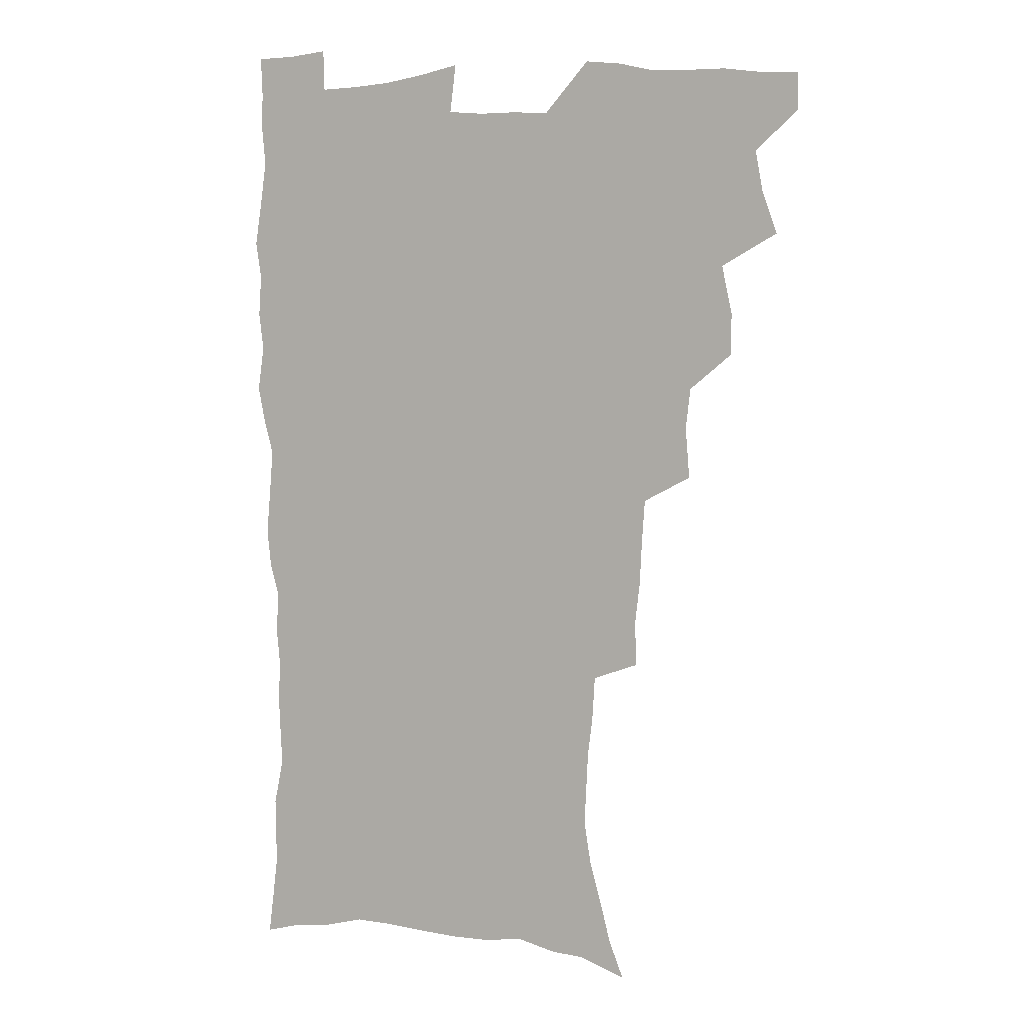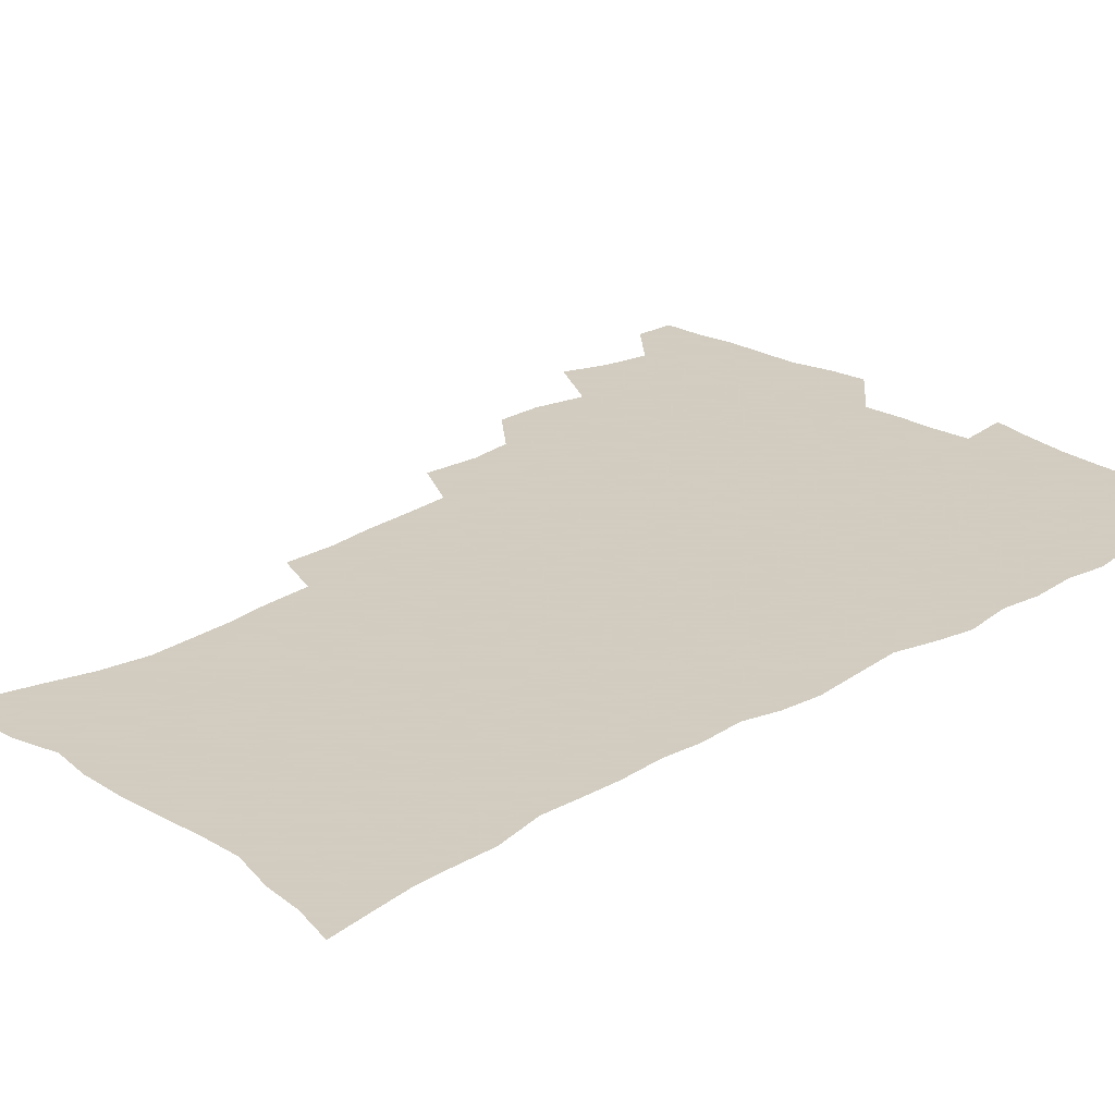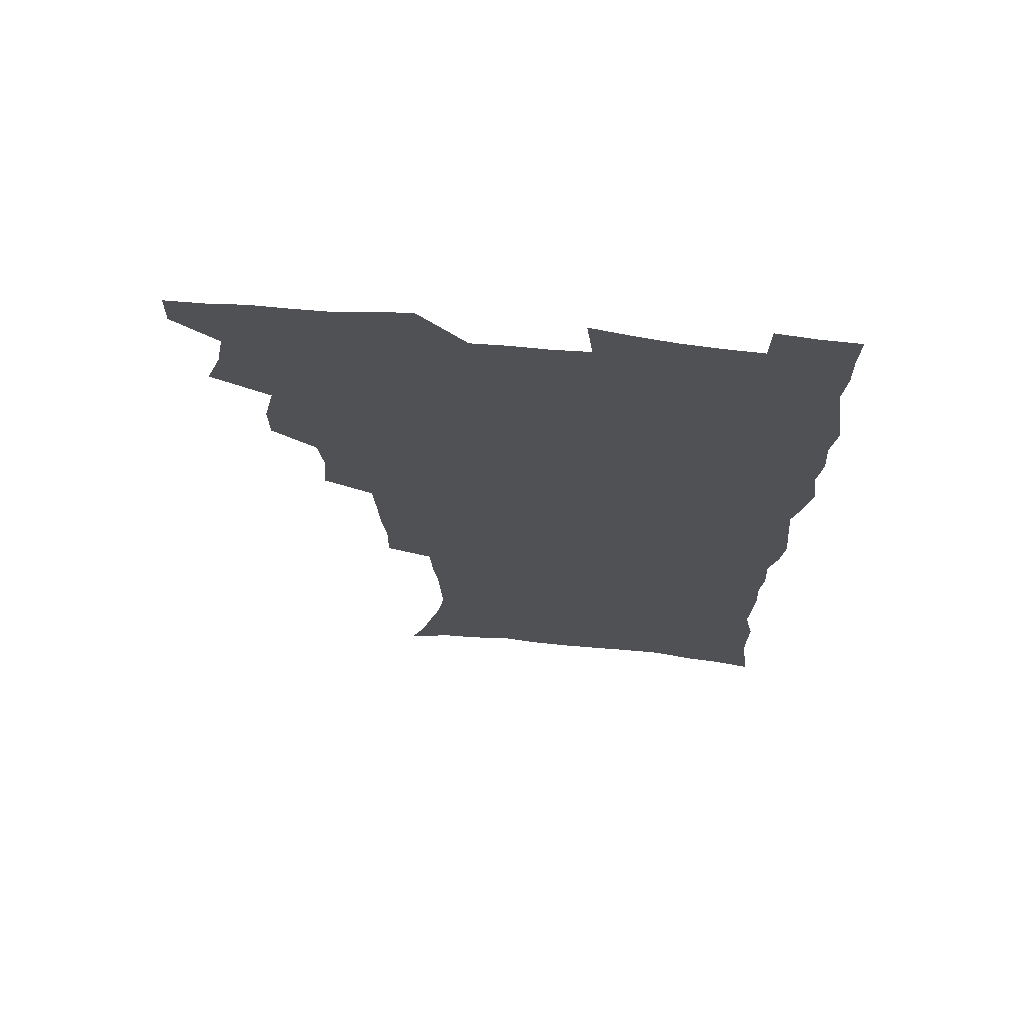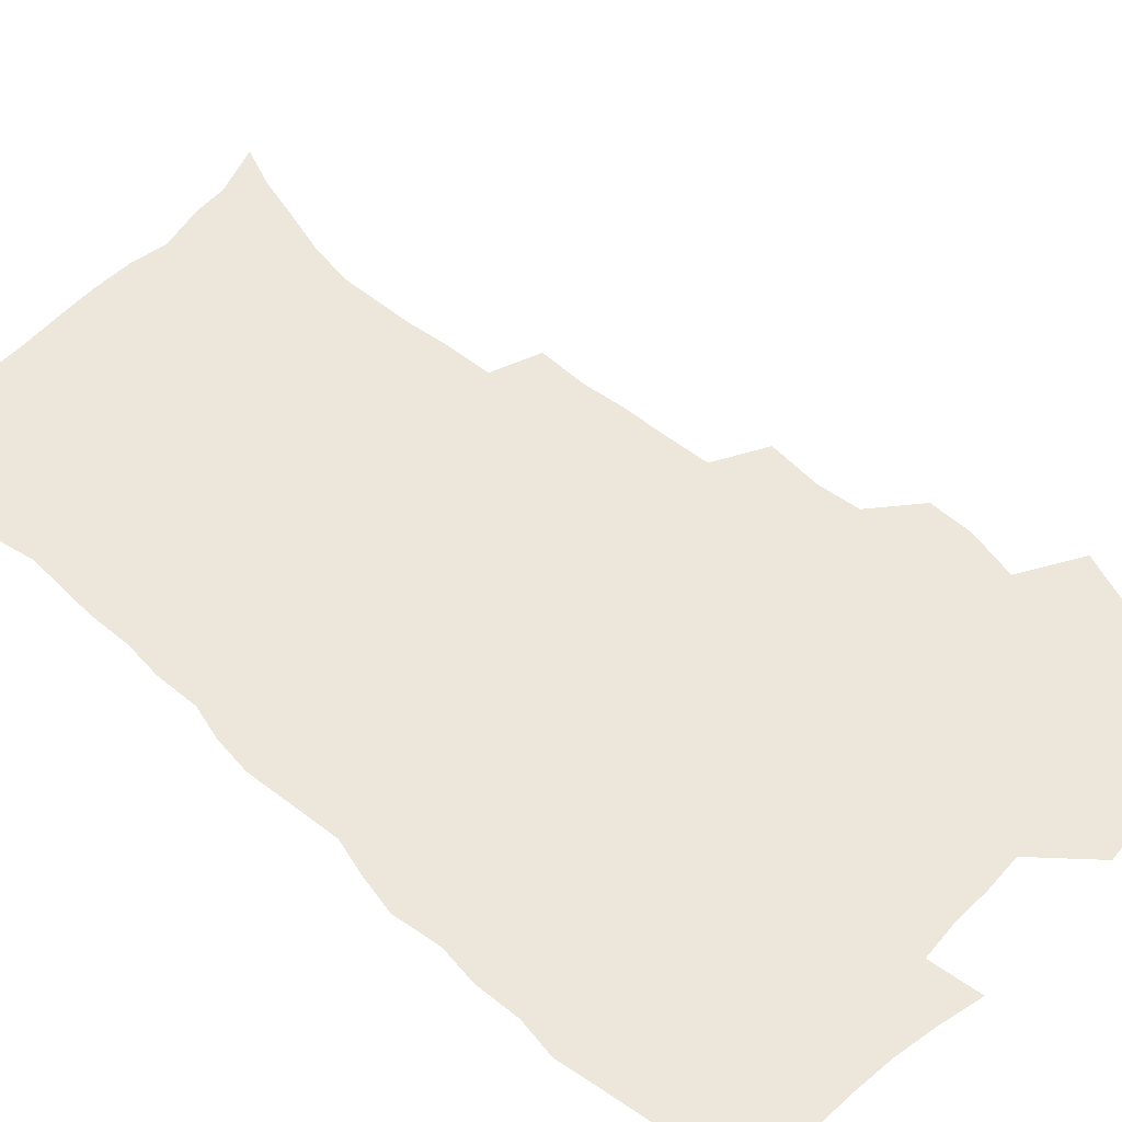
<metadata>
{"format":"obj","ext":"obj","renderer":"f3d","projection":"perspective","resolution":1024,"background":"white","views":[{"elev":5.5,"azim":-157.3,"up":"+Y"},{"elev":24.3,"azim":45.4,"up":"+Z"},{"elev":69.7,"azim":5.7,"up":"+Y"},{"elev":54.1,"azim":133.9,"up":"+Z"}]}
</metadata>
<code>
v 480.1 538.3 0
v 480.5 553.2 0
v 488.2 490.2 0
v 494.1 506.6 0
v 497.1 523.1 0
v 497.3 538.1 0
v 495.8 553.8 0
v 506.5 442 0
v 506.5 458.6 0
v 510.6 477.5 0
v 514.5 494.1 0
v 512.2 508.3 0
v 514 523.4 0
v 513.2 538.2 0
v 510.5 555.8 0
v 523.8 391.7 0
v 525.4 412 0
v 523.5 427.9 0
v 527.3 447.3 0
v 527.5 463.4 0
v 527.1 478.8 0
v 528.5 494.4 0
v 529.3 509.4 0
v 529.3 523.7 0
v 528.5 538 0
v 525.8 555.8 0
v 546.4 312.8 0
v 546.6 331.5 0
v 544.8 347.2 0
v 544 364.3 0
v 542.8 381.5 0
v 542 398.9 0
v 541.9 416.3 0
v 544.9 435.5 0
v 543.1 449.6 0
v 544.5 465.7 0
v 545.2 481 0
v 543.8 495.3 0
v 544.4 509.8 0
v 543.9 524.4 0
v 542.7 539.1 0
v 540.5 556.3 0
v 551.6 178.7 0
v 557.4 193.9 0
v 561.3 209 0
v 566.2 226.9 0
v 568.9 244 0
v 568.2 258.1 0
v 567.4 273.3 0
v 565.6 288.1 0
v 564.5 306.2 0
v 563.8 324 0
v 562.2 339.4 0
v 561.3 355.7 0
v 560.2 371.7 0
v 559.4 388.1 0
v 559.7 405.4 0
v 559.6 421.6 0
v 559.3 437 0
v 561.1 453.7 0
v 559.8 467.4 0
v 560.4 482.2 0
v 561.5 496.5 0
v 559.7 510.8 0
v 558.5 525.6 0
v 557.1 540.8 0
v 554.7 559.6 0
v 570 185.4 0
v 571.9 198.2 0
v 579.4 219.6 0
v 581.7 236.1 0
v 582.4 251.8 0
v 582.3 267.2 0
v 580.7 281 0
v 578.8 295.2 0
v 579.3 314.7 0
v 578.4 330.8 0
v 577.5 346.1 0
v 577 362.2 0
v 575.3 376.6 0
v 575.6 393.7 0
v 574.4 408 0
v 575.3 424.8 0
v 574.7 439.3 0
v 575.1 454.6 0
v 575.2 469 0
v 575.5 483.4 0
v 574.9 497.3 0
v 575.3 511 0
v 573.8 525.3 0
v 572.1 541.1 0
v 569 561.1 0
v 582.8 186.1 0
v 590.4 207.7 0
v 594.3 226.7 0
v 594.6 241 0
v 596.1 259.4 0
v 595 272.6 0
v 593.6 286.4 0
v 593.4 303.7 0
v 592.2 318.4 0
v 590.9 332.7 0
v 592 351.8 0
v 591 365.7 0
v 589.9 380.4 0
v 589.7 396.2 0
v 589.9 411.6 0
v 590.1 427.1 0
v 589.4 441 0
v 589.5 455.6 0
v 590.4 470.7 0
v 590 484 0
v 589.4 497.8 0
v 589 511.7 0
v 587.9 526.4 0
v 587 540.8 0
v 599 190 0
v 604.1 210 0
v 606.5 227.9 0
v 607.4 244.4 0
v 607.6 260.1 0
v 607 274.3 0
v 606.5 290.4 0
v 605.9 306.1 0
v 605.4 322.5 0
v 605.5 339.5 0
v 604.6 351.6 0
v 604.2 368.1 0
v 603.9 383.5 0
v 604.3 399.8 0
v 603.7 412.8 0
v 603.8 428.1 0
v 603.6 442.2 0
v 603.5 456.4 0
v 603.7 470.5 0
v 603.9 484.3 0
v 604.1 498 0
v 603.4 512 0
v 602.1 527 0
v 601.2 541.7 0
v 613.5 187.7 0
v 618.1 212.8 0
v 619.5 230.6 0
v 619.7 245.8 0
v 619.9 262.4 0
v 619.4 276.8 0
v 618.8 291.4 0
v 618.6 308.8 0
v 618.4 325.8 0
v 618 340.5 0
v 617.5 353.7 0
v 617.4 369.4 0
v 617.1 384.2 0
v 617.1 399.5 0
v 616.9 412.5 0
v 617.3 429.1 0
v 617.2 442.6 0
v 617.5 457.3 0
v 617.7 471.1 0
v 617.6 484.4 0
v 617.7 498.2 0
v 617.8 511.9 0
v 617.7 525.6 0
v 616 541.6 0
v 629.2 187.4 0
v 631.4 211.7 0
v 632.1 230.8 0
v 632.2 247.4 0
v 632.1 263.6 0
v 631.8 278.2 0
v 631.5 294.5 0
v 631.1 309.7 0
v 630.9 325.5 0
v 630.6 340.3 0
v 630.5 354.9 0
v 630.4 369.5 0
v 630.3 385.4 0
v 630.3 399.4 0
v 630.4 413.9 0
v 630.6 429.4 0
v 630.7 442.9 0
v 631 457.1 0
v 631.2 470.9 0
v 631.3 484.5 0
v 631.5 498.2 0
v 631.6 511.8 0
v 631.6 525.4 0
v 630.3 542.9 0
v 627.9 562.2 0
v 645.2 188.3 0
v 645.1 212.9 0
v 644.8 230.8 0
v 644.8 245.8 0
v 644.4 263.3 0
v 644.3 279 0
v 644 294.2 0
v 643.5 311 0
v 643.4 325.6 0
v 643.4 339.5 0
v 643.4 354 0
v 643.3 370.2 0
v 643.4 384.9 0
v 643.5 399.3 0
v 643.7 413.8 0
v 643.8 428.8 0
v 644.2 442.6 0
v 644.5 456.9 0
v 644.9 470.7 0
v 645.2 484.9 0
v 645.5 498.4 0
v 645.5 511.8 0
v 645.5 526 0
v 645.3 541.4 0
v 644 558.7 0
v 660.8 189.4 0
v 658.9 211.5 0
v 658 228.9 0
v 657.3 245.5 0
v 658.9 257.4 0
v 656.8 277.3 0
v 656.6 292.9 0
v 656.2 308.5 0
v 655.9 324.7 0
v 656 339.4 0
v 656.2 353.9 0
v 656.2 369 0
v 656.5 383.7 0
v 657 397.7 0
v 657.2 412.7 0
v 657.7 426.9 0
v 657.9 441.6 0
v 658.6 455.3 0
v 658.6 470.1 0
v 658.9 484.1 0
v 659 498.1 0
v 659.6 512 0
v 659.9 526 0
v 660.2 540.1 0
v 659.8 556.1 0
v 675.8 189.8 0
v 673.1 209 0
v 670.8 228.5 0
v 671.2 242.3 0
v 670.6 257.8 0
v 668.6 278.4 0
v 669.1 291.7 0
v 668.3 308.8 0
v 668.2 323.6 0
v 668.7 337.8 0
v 669.4 351.8 0
v 669 367.9 0
v 670 381.6 0
v 670.5 396 0
v 672 409.4 0
v 672 424.5 0
v 671.7 440.1 0
v 672.5 454.2 0
v 672.8 468.8 0
v 672.4 484 0
v 673.1 497.6 0
v 673.7 511.5 0
v 674.3 525.7 0
v 674.6 540.2 0
v 675 554.9 0
v 691.9 185.5 0
v 688 205.2 0
v 684.1 226.1 0
v 684.2 240.6 0
v 683 257.4 0
v 683.1 272.4 0
v 681.8 289.3 0
v 682.3 303.6 0
v 680.7 321.1 0
v 682.8 333.6 0
v 683 348.5 0
v 684.3 362.6 0
v 683.9 378.4 0
v 684.8 392.8 0
v 685.9 407 0
v 685.8 422.8 0
v 687 436.8 0
v 687 452.2 0
v 687.4 466.9 0
v 687.2 482 0
v 688 496.2 0
v 688.2 510.8 0
v 688.8 525.2 0
v 689.3 539.4 0
v 689.8 554.5 0
v 690.2 570.8 0
v 706.2 183.9 0
v 702.7 201.9 0
v 701.2 218 0
v 699.7 234.3 0
v 697 252.5 0
v 697 267.3 0
v 696.8 282.6 0
v 696.3 298.4 0
v 697.3 312.7 0
v 697.6 327.6 0
v 698.3 342.4 0
v 700.5 356 0
v 700.5 371.8 0
v 700.3 387.8 0
v 701 402.9 0
v 700.9 418.9 0
v 701.1 434.3 0
v 703.6 448.2 0
v 703.6 463.6 0
v 701.7 480.2 0
v 703.8 494.1 0
v 703.7 509.4 0
v 703.4 524.6 0
v 703.6 538.8 0
v 705 554 0
v 705.7 569.1 0
v 721.3 179.8 0
v 719.4 195.5 0
v 717.5 211.2 0
v 717.4 225.2 0
v 717.7 239.4 0
v 714 258.2 0
v 714.7 272 0
v 715.3 286.5 0
v 714.6 302.7 0
v 716 317 0
v 715.2 333.8 0
v 718.6 346.7 0
v 720.3 361.4 0
v 718.7 379.1 0
v 717.3 397 0
v 720.9 410.7 0
v 723.8 425.1 0
v 721.3 443.1 0
v 723.1 457.8 0
v 722.1 474.4 0
v 724.2 489.1 0
v 721.6 506.3 0
v 719.2 523.6 0
v 720.6 538.6 0
v 720.3 553.7 0
v 720.9 568.8 0
f 5 6 1
f 1 6 2
f 6 7 2
f 10 11 3
f 3 11 4
f 11 12 4
f 4 12 5
f 12 13 5
f 5 13 6
f 13 14 6
f 6 14 7
f 14 15 7
f 18 19 8
f 8 19 9
f 19 20 9
f 9 20 10
f 20 21 10
f 10 21 11
f 21 22 11
f 11 22 12
f 22 23 12
f 12 23 13
f 23 24 13
f 13 24 14
f 24 25 14
f 14 25 15
f 25 26 15
f 31 32 16
f 16 32 17
f 32 33 17
f 17 33 18
f 33 34 18
f 18 34 19
f 34 35 19
f 19 35 20
f 35 36 20
f 20 36 21
f 36 37 21
f 21 37 22
f 37 38 22
f 22 38 23
f 38 39 23
f 23 39 24
f 39 40 24
f 24 40 25
f 40 41 25
f 25 41 26
f 41 42 26
f 51 52 27
f 27 52 28
f 52 53 28
f 28 53 29
f 53 54 29
f 29 54 30
f 54 55 30
f 30 55 31
f 55 56 31
f 31 56 32
f 56 57 32
f 32 57 33
f 57 58 33
f 33 58 34
f 58 59 34
f 34 59 35
f 59 60 35
f 35 60 36
f 60 61 36
f 36 61 37
f 61 62 37
f 37 62 38
f 62 63 38
f 38 63 39
f 63 64 39
f 39 64 40
f 64 65 40
f 40 65 41
f 65 66 41
f 41 66 42
f 66 67 42
f 43 68 44
f 68 69 44
f 44 69 45
f 69 70 45
f 45 70 46
f 70 71 46
f 46 71 47
f 71 72 47
f 47 72 48
f 72 73 48
f 48 73 49
f 73 74 49
f 49 74 50
f 74 75 50
f 50 75 51
f 75 76 51
f 51 76 52
f 76 77 52
f 52 77 53
f 77 78 53
f 53 78 54
f 78 79 54
f 54 79 55
f 79 80 55
f 55 80 56
f 80 81 56
f 56 81 57
f 81 82 57
f 57 82 58
f 82 83 58
f 58 83 59
f 83 84 59
f 59 84 60
f 84 85 60
f 60 85 61
f 85 86 61
f 61 86 62
f 86 87 62
f 62 87 63
f 87 88 63
f 63 88 64
f 88 89 64
f 64 89 65
f 89 90 65
f 65 90 66
f 90 91 66
f 66 91 67
f 91 92 67
f 68 93 69
f 93 94 69
f 69 94 70
f 94 95 70
f 70 95 71
f 95 96 71
f 71 96 72
f 96 97 72
f 72 97 73
f 97 98 73
f 73 98 74
f 98 99 74
f 74 99 75
f 99 100 75
f 75 100 76
f 100 101 76
f 76 101 77
f 101 102 77
f 77 102 78
f 102 103 78
f 78 103 79
f 103 104 79
f 79 104 80
f 104 105 80
f 80 105 81
f 105 106 81
f 81 106 82
f 106 107 82
f 82 107 83
f 107 108 83
f 83 108 84
f 108 109 84
f 84 109 85
f 109 110 85
f 85 110 86
f 110 111 86
f 86 111 87
f 111 112 87
f 87 112 88
f 112 113 88
f 88 113 89
f 113 114 89
f 89 114 90
f 114 115 90
f 90 115 91
f 115 116 91
f 91 116 92
f 93 117 94
f 117 118 94
f 94 118 95
f 118 119 95
f 95 119 96
f 119 120 96
f 96 120 97
f 120 121 97
f 97 121 98
f 121 122 98
f 98 122 99
f 122 123 99
f 99 123 100
f 123 124 100
f 100 124 101
f 124 125 101
f 101 125 102
f 125 126 102
f 102 126 103
f 126 127 103
f 103 127 104
f 127 128 104
f 104 128 105
f 128 129 105
f 105 129 106
f 129 130 106
f 106 130 107
f 130 131 107
f 107 131 108
f 131 132 108
f 108 132 109
f 132 133 109
f 109 133 110
f 133 134 110
f 110 134 111
f 134 135 111
f 111 135 112
f 135 136 112
f 112 136 113
f 136 137 113
f 113 137 114
f 137 138 114
f 114 138 115
f 138 139 115
f 115 139 116
f 139 140 116
f 117 141 118
f 141 142 118
f 118 142 119
f 142 143 119
f 119 143 120
f 143 144 120
f 120 144 121
f 144 145 121
f 121 145 122
f 145 146 122
f 122 146 123
f 146 147 123
f 123 147 124
f 147 148 124
f 124 148 125
f 148 149 125
f 125 149 126
f 149 150 126
f 126 150 127
f 150 151 127
f 127 151 128
f 151 152 128
f 128 152 129
f 152 153 129
f 129 153 130
f 153 154 130
f 130 154 131
f 154 155 131
f 131 155 132
f 155 156 132
f 132 156 133
f 156 157 133
f 133 157 134
f 157 158 134
f 134 158 135
f 158 159 135
f 135 159 136
f 159 160 136
f 136 160 137
f 160 161 137
f 137 161 138
f 161 162 138
f 138 162 139
f 162 163 139
f 139 163 140
f 163 164 140
f 141 165 142
f 165 166 142
f 142 166 143
f 166 167 143
f 143 167 144
f 167 168 144
f 144 168 145
f 168 169 145
f 145 169 146
f 169 170 146
f 146 170 147
f 170 171 147
f 147 171 148
f 171 172 148
f 148 172 149
f 172 173 149
f 149 173 150
f 173 174 150
f 150 174 151
f 174 175 151
f 151 175 152
f 175 176 152
f 152 176 153
f 176 177 153
f 153 177 154
f 177 178 154
f 154 178 155
f 178 179 155
f 155 179 156
f 179 180 156
f 156 180 157
f 180 181 157
f 157 181 158
f 181 182 158
f 158 182 159
f 182 183 159
f 159 183 160
f 183 184 160
f 160 184 161
f 184 185 161
f 161 185 162
f 185 186 162
f 162 186 163
f 186 187 163
f 163 187 164
f 187 188 164
f 165 190 166
f 190 191 166
f 166 191 167
f 191 192 167
f 167 192 168
f 192 193 168
f 168 193 169
f 193 194 169
f 169 194 170
f 194 195 170
f 170 195 171
f 195 196 171
f 171 196 172
f 196 197 172
f 172 197 173
f 197 198 173
f 173 198 174
f 198 199 174
f 174 199 175
f 199 200 175
f 175 200 176
f 200 201 176
f 176 201 177
f 201 202 177
f 177 202 178
f 202 203 178
f 178 203 179
f 203 204 179
f 179 204 180
f 204 205 180
f 180 205 181
f 205 206 181
f 181 206 182
f 206 207 182
f 182 207 183
f 207 208 183
f 183 208 184
f 208 209 184
f 184 209 185
f 209 210 185
f 185 210 186
f 210 211 186
f 186 211 187
f 211 212 187
f 187 212 188
f 212 213 188
f 188 213 189
f 213 214 189
f 190 215 191
f 215 216 191
f 191 216 192
f 216 217 192
f 192 217 193
f 217 218 193
f 193 218 194
f 218 219 194
f 194 219 195
f 219 220 195
f 195 220 196
f 220 221 196
f 196 221 197
f 221 222 197
f 197 222 198
f 222 223 198
f 198 223 199
f 223 224 199
f 199 224 200
f 224 225 200
f 200 225 201
f 225 226 201
f 201 226 202
f 226 227 202
f 202 227 203
f 227 228 203
f 203 228 204
f 228 229 204
f 204 229 205
f 229 230 205
f 205 230 206
f 230 231 206
f 206 231 207
f 231 232 207
f 207 232 208
f 232 233 208
f 208 233 209
f 233 234 209
f 209 234 210
f 234 235 210
f 210 235 211
f 235 236 211
f 211 236 212
f 236 237 212
f 212 237 213
f 237 238 213
f 213 238 214
f 238 239 214
f 215 240 216
f 240 241 216
f 216 241 217
f 241 242 217
f 217 242 218
f 242 243 218
f 218 243 219
f 243 244 219
f 219 244 220
f 244 245 220
f 220 245 221
f 245 246 221
f 221 246 222
f 246 247 222
f 222 247 223
f 247 248 223
f 223 248 224
f 248 249 224
f 224 249 225
f 249 250 225
f 225 250 226
f 250 251 226
f 226 251 227
f 251 252 227
f 227 252 228
f 252 253 228
f 228 253 229
f 253 254 229
f 229 254 230
f 254 255 230
f 230 255 231
f 255 256 231
f 231 256 232
f 256 257 232
f 232 257 233
f 257 258 233
f 233 258 234
f 258 259 234
f 234 259 235
f 259 260 235
f 235 260 236
f 260 261 236
f 236 261 237
f 261 262 237
f 237 262 238
f 262 263 238
f 238 263 239
f 263 264 239
f 240 265 241
f 265 266 241
f 241 266 242
f 266 267 242
f 242 267 243
f 267 268 243
f 243 268 244
f 268 269 244
f 244 269 245
f 269 270 245
f 245 270 246
f 270 271 246
f 246 271 247
f 271 272 247
f 247 272 248
f 272 273 248
f 248 273 249
f 273 274 249
f 249 274 250
f 274 275 250
f 250 275 251
f 275 276 251
f 251 276 252
f 276 277 252
f 252 277 253
f 277 278 253
f 253 278 254
f 278 279 254
f 254 279 255
f 279 280 255
f 255 280 256
f 280 281 256
f 256 281 257
f 281 282 257
f 257 282 258
f 282 283 258
f 258 283 259
f 283 284 259
f 259 284 260
f 284 285 260
f 260 285 261
f 285 286 261
f 261 286 262
f 286 287 262
f 262 287 263
f 287 288 263
f 263 288 264
f 288 289 264
f 265 291 266
f 291 292 266
f 266 292 267
f 292 293 267
f 267 293 268
f 293 294 268
f 268 294 269
f 294 295 269
f 269 295 270
f 295 296 270
f 270 296 271
f 296 297 271
f 271 297 272
f 297 298 272
f 272 298 273
f 298 299 273
f 273 299 274
f 299 300 274
f 274 300 275
f 300 301 275
f 275 301 276
f 301 302 276
f 276 302 277
f 302 303 277
f 277 303 278
f 303 304 278
f 278 304 279
f 304 305 279
f 279 305 280
f 305 306 280
f 280 306 281
f 306 307 281
f 281 307 282
f 307 308 282
f 282 308 283
f 308 309 283
f 283 309 284
f 309 310 284
f 284 310 285
f 310 311 285
f 285 311 286
f 311 312 286
f 286 312 287
f 312 313 287
f 287 313 288
f 313 314 288
f 288 314 289
f 314 315 289
f 289 315 290
f 315 316 290
f 291 317 292
f 317 318 292
f 292 318 293
f 318 319 293
f 293 319 294
f 319 320 294
f 294 320 295
f 320 321 295
f 295 321 296
f 321 322 296
f 296 322 297
f 322 323 297
f 297 323 298
f 323 324 298
f 298 324 299
f 324 325 299
f 299 325 300
f 325 326 300
f 300 326 301
f 326 327 301
f 301 327 302
f 327 328 302
f 302 328 303
f 328 329 303
f 303 329 304
f 329 330 304
f 304 330 305
f 330 331 305
f 305 331 306
f 331 332 306
f 306 332 307
f 332 333 307
f 307 333 308
f 333 334 308
f 308 334 309
f 334 335 309
f 309 335 310
f 335 336 310
f 310 336 311
f 336 337 311
f 311 337 312
f 337 338 312
f 312 338 313
f 338 339 313
f 313 339 314
f 339 340 314
f 314 340 315
f 340 341 315
f 315 341 316
f 341 342 316

</code>
